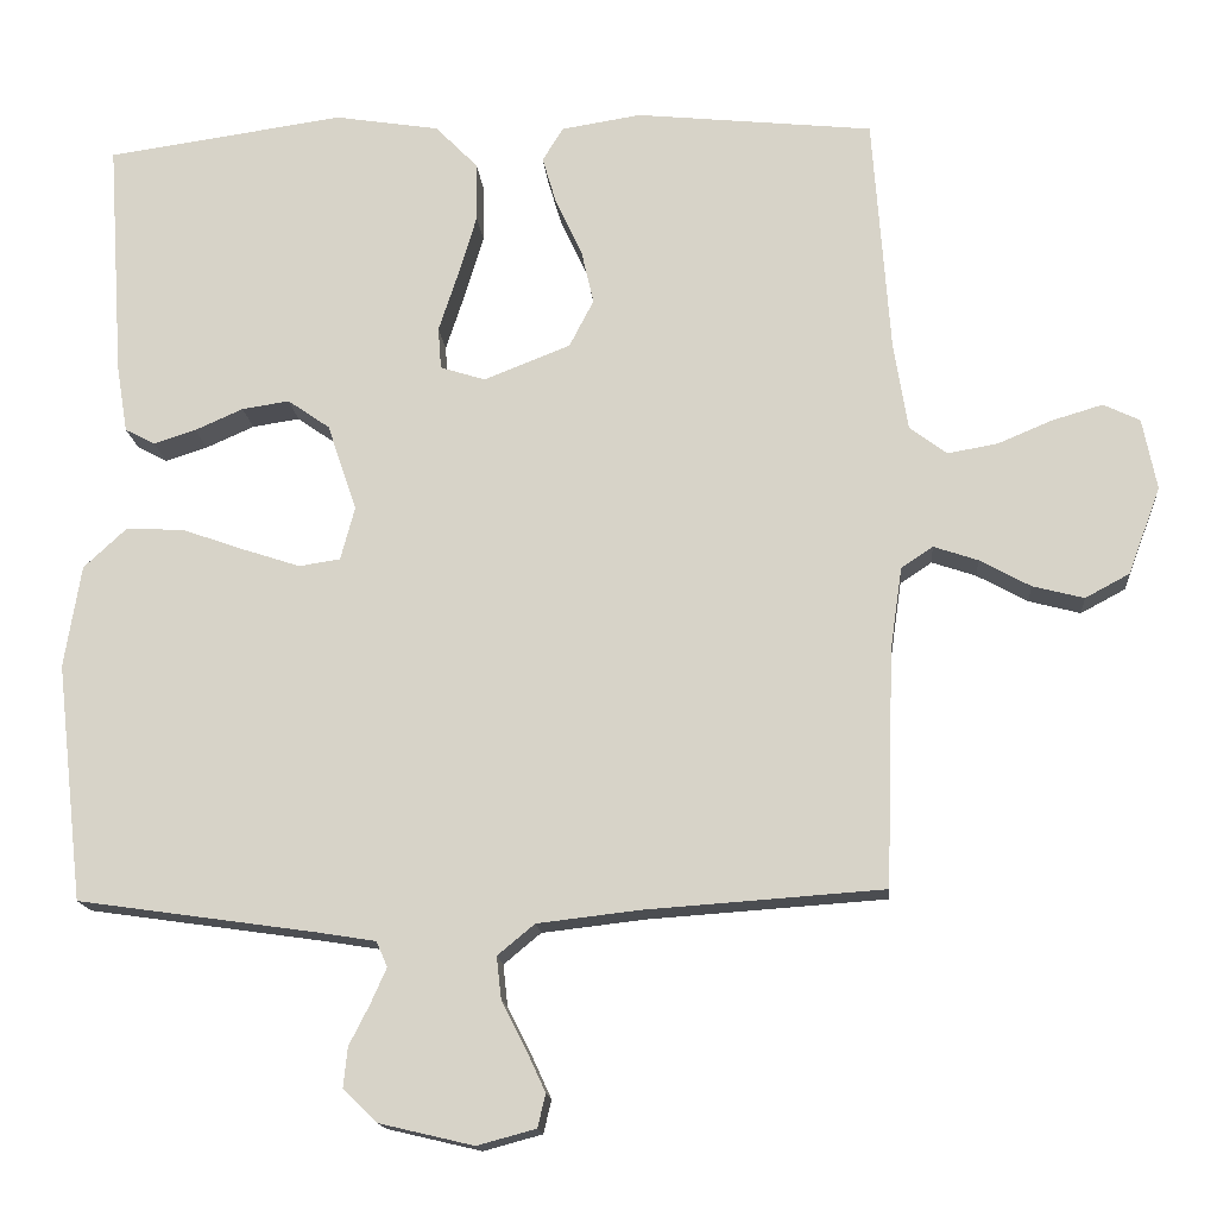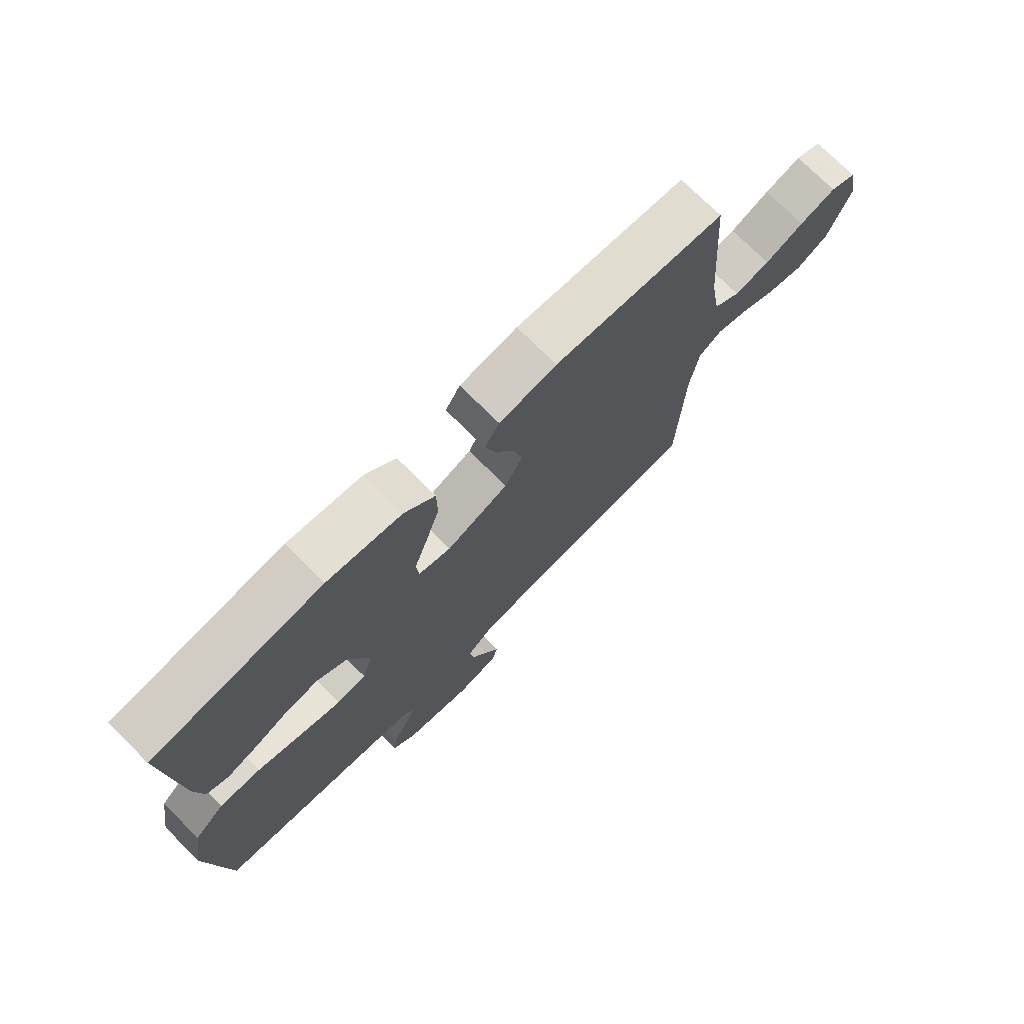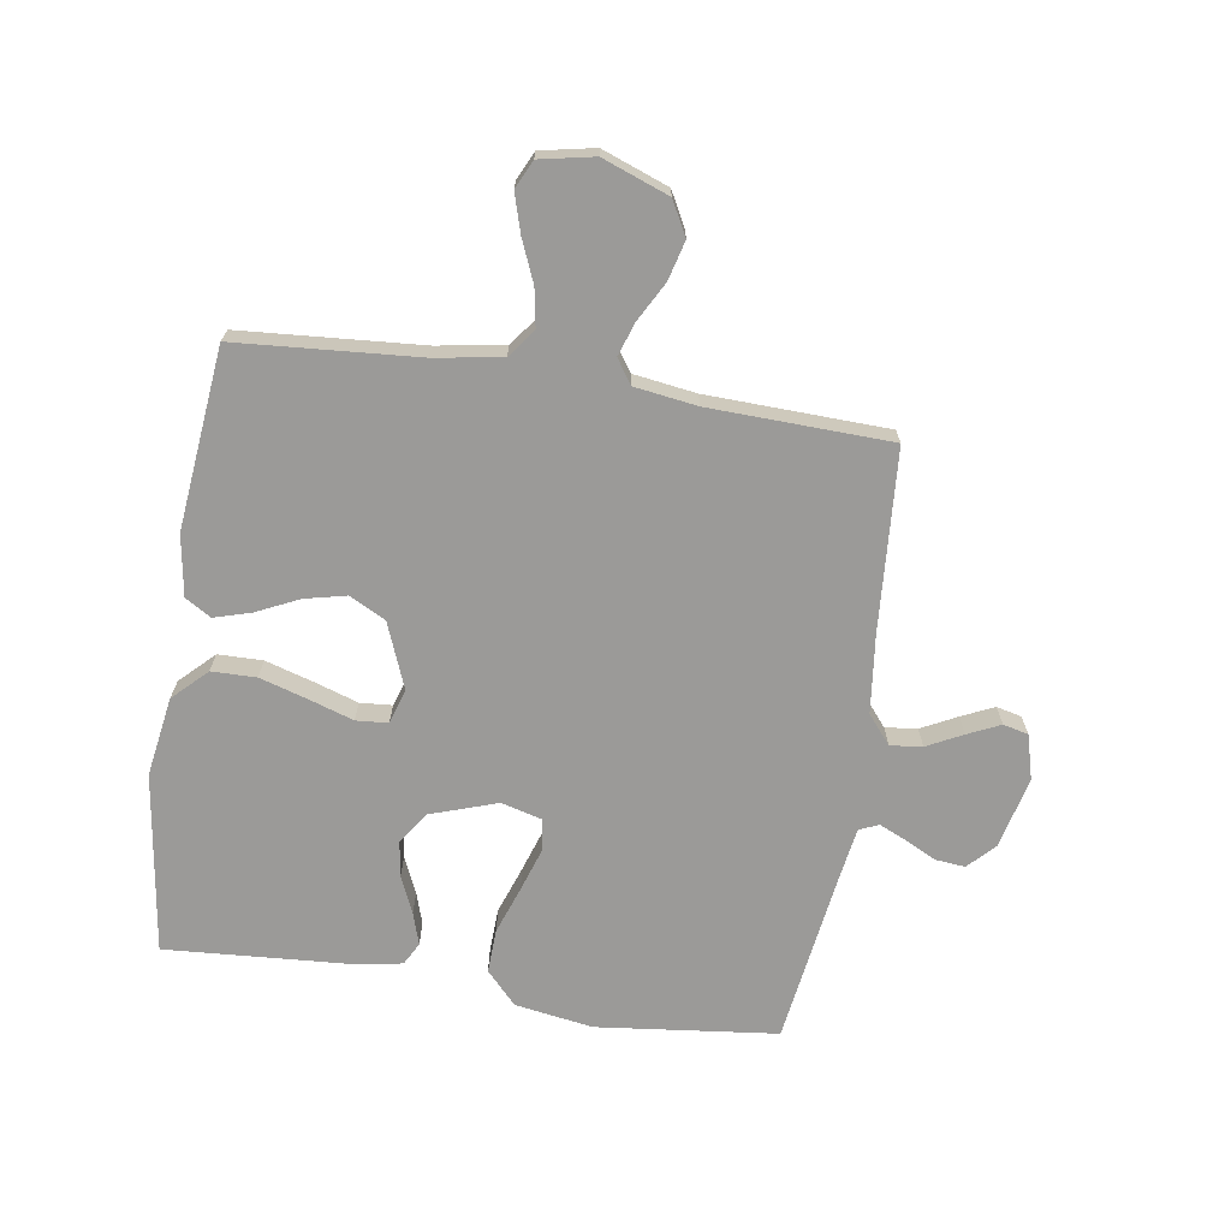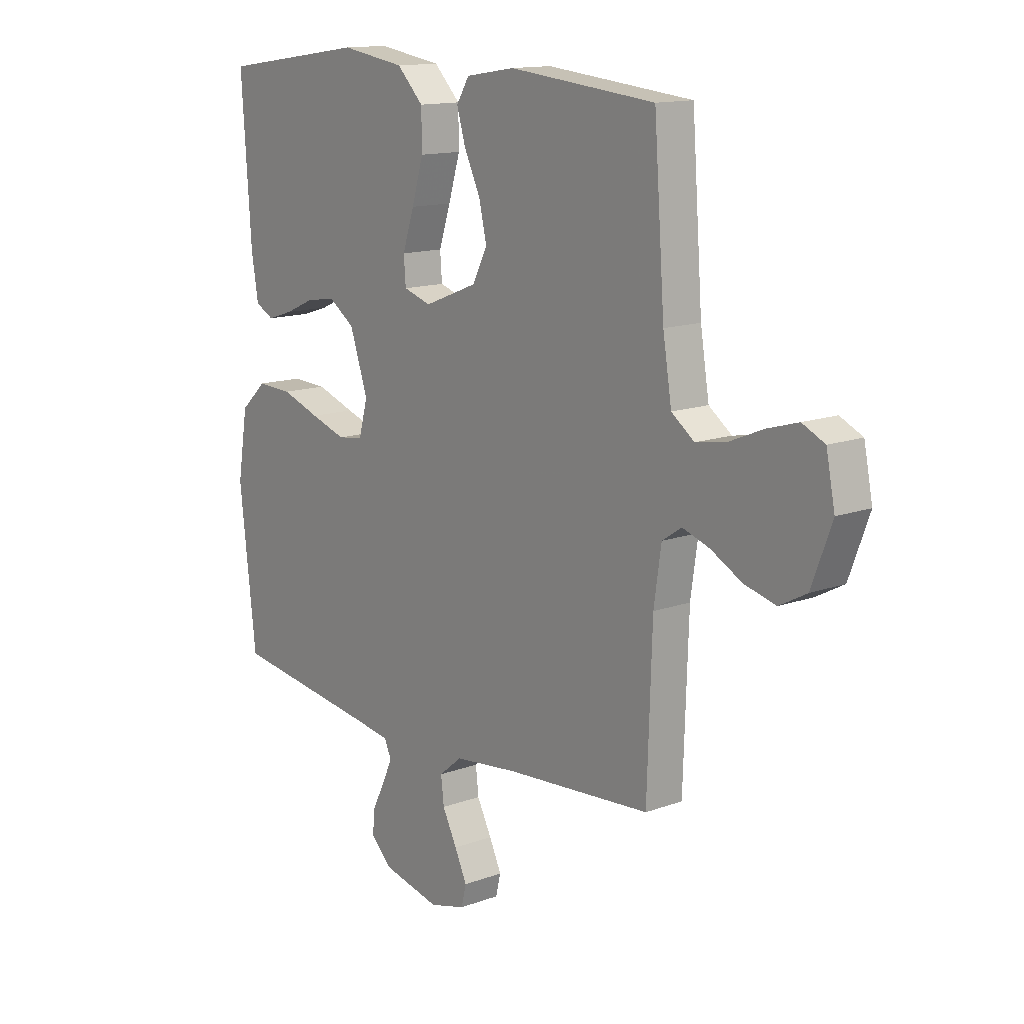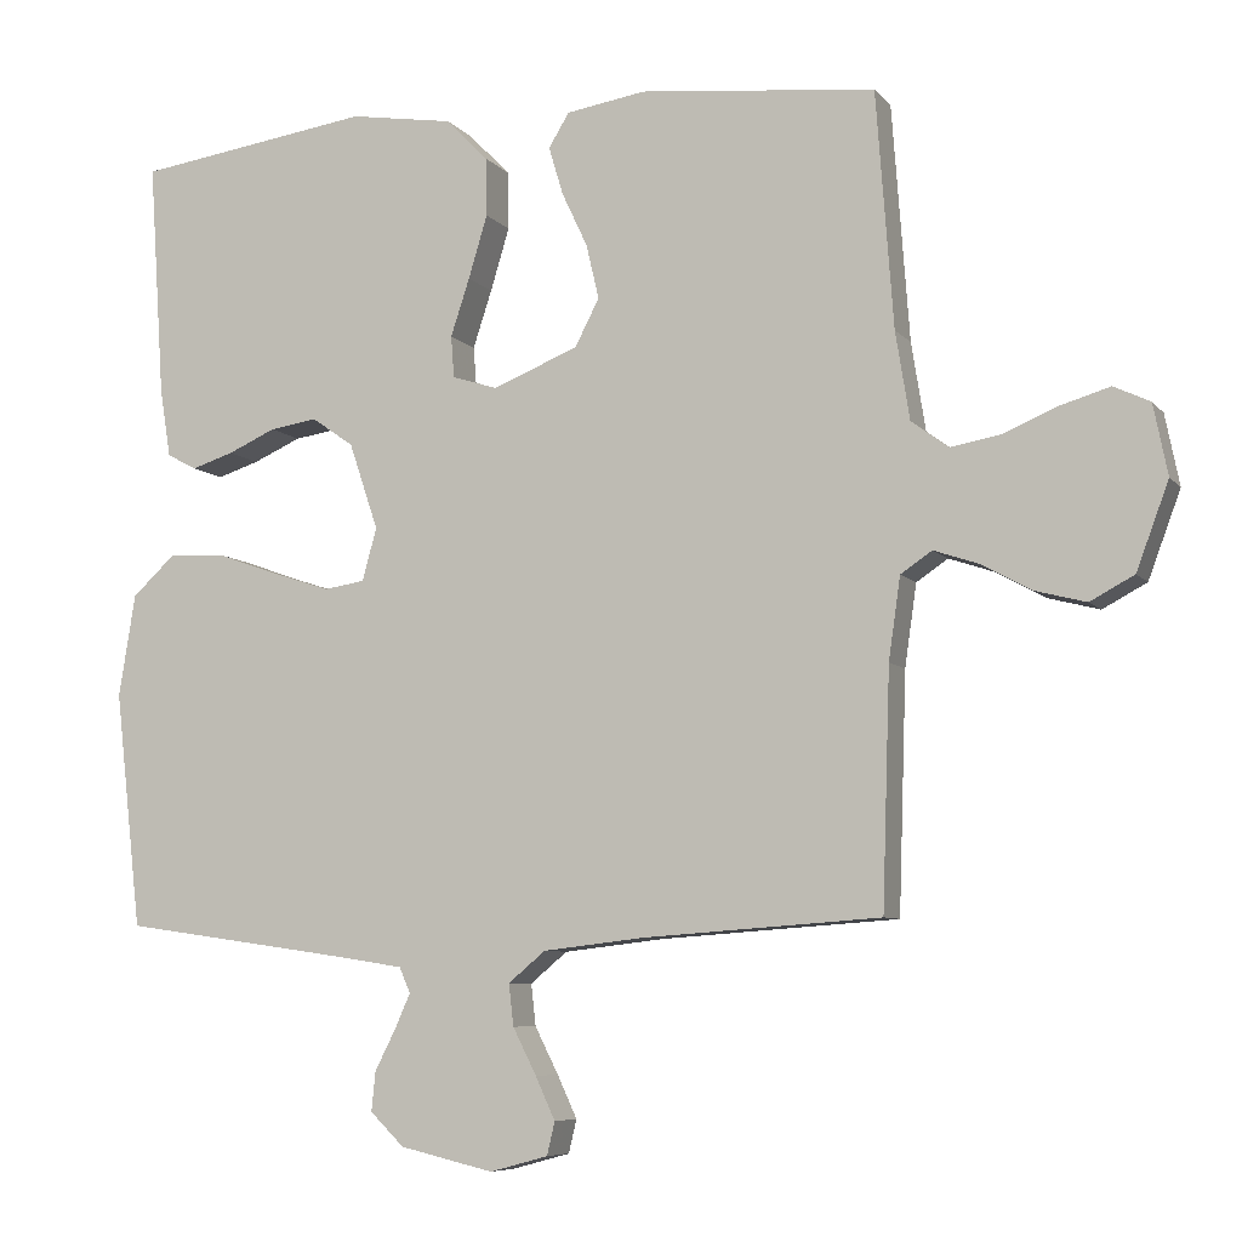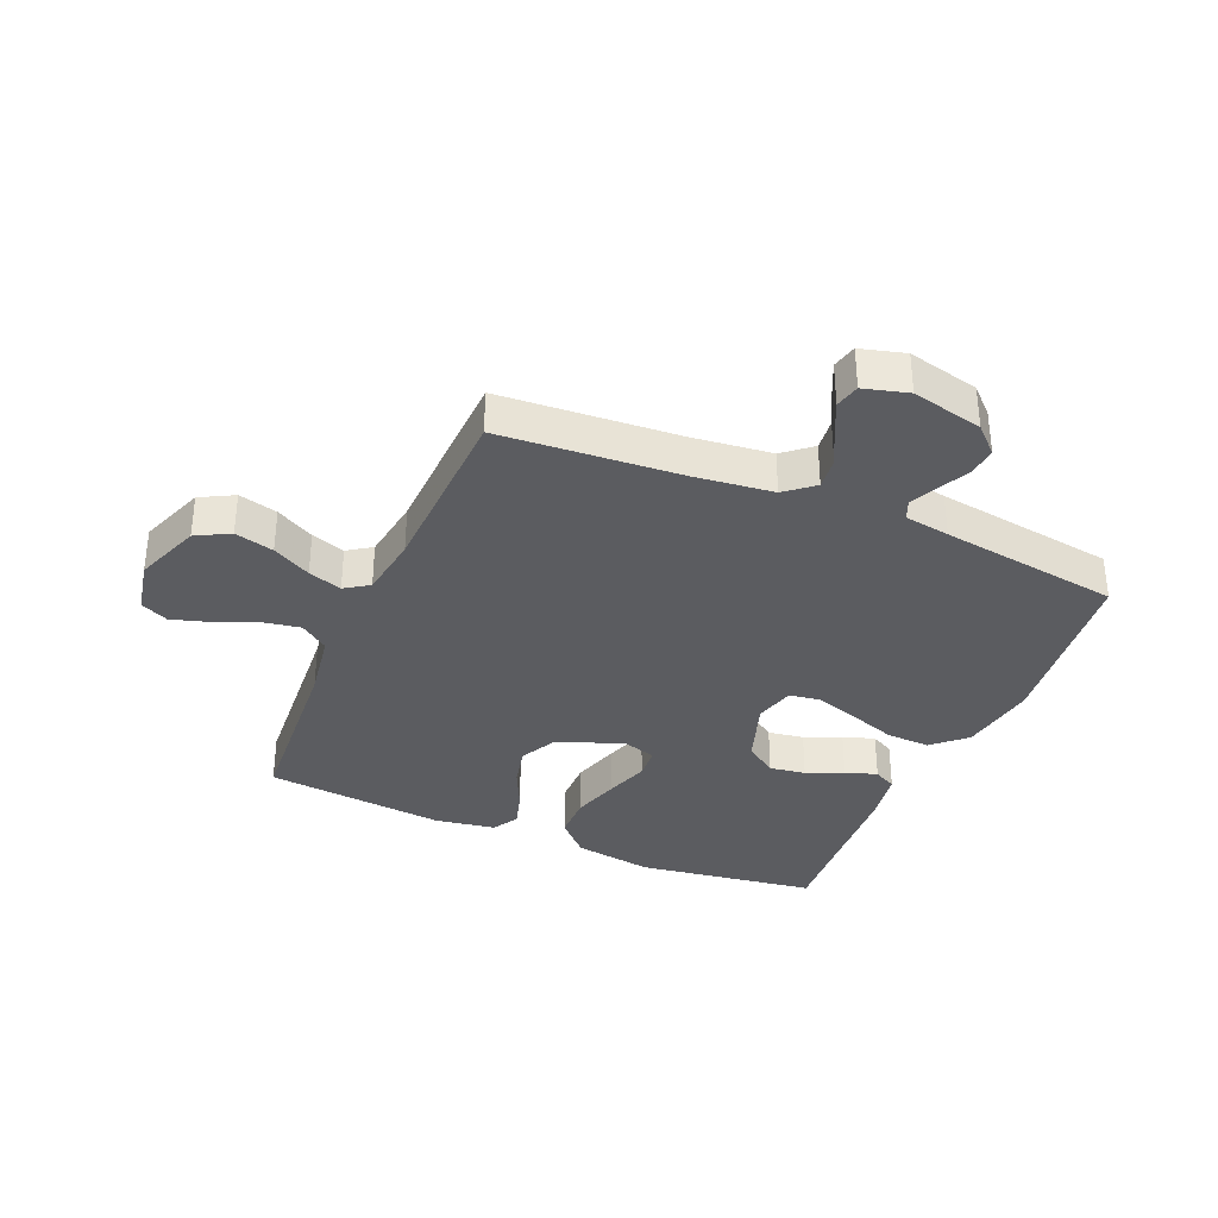
<metadata>
{"format":"obj","ext":"obj","renderer":"f3d","projection":"perspective","resolution":1024,"background":"white","views":[{"elev":-15.6,"azim":4.7,"up":"+Z"},{"elev":74.4,"azim":-45.1,"up":"+Z"},{"elev":-69.3,"azim":81.2,"up":"+Y"},{"elev":13.7,"azim":50.7,"up":"+Z"},{"elev":-7.3,"azim":21.3,"up":"+Z"},{"elev":-34.7,"azim":156.9,"up":"+Y"}]}
</metadata>
<code>
v 0.5 0.07 0.5
v 0.522 0.07 0.2
v 0.54 0.07 0.088
v 0.587 0.07 0.053
v 0.65 0.07 0.064
v 0.719 0.07 0.093
v 0.783 0.07 0.112
v 0.829 0.07 0.09
v 0.847 0.07 0
v 0.806 0.07 -0.11
v 0.75 0.07 -0.14
v 0.685 0.07 -0.123
v 0.621 0.07 -0.088
v 0.565 0.07 -0.069
v 0.525 0.07 -0.096
v 0.51 0.07 -0.2
v 0.5 0.07 -0.5
v 0.2 0.07 -0.521
v 0.07 0.07 -0.536
v 0.023 0.07 -0.575
v 0.029 0.07 -0.628
v 0.059 0.07 -0.687
v 0.084 0.07 -0.741
v 0.074 0.07 -0.783
v 0 0.07 -0.803
v -0.119 0.07 -0.775
v -0.162 0.07 -0.733
v -0.157 0.07 -0.683
v -0.131 0.07 -0.632
v -0.111 0.07 -0.587
v -0.125 0.07 -0.555
v -0.2 0.07 -0.543
v -0.5 0.07 -0.5
v -0.534 0.07 -0.2
v -0.513 0.07 -0.07
v -0.459 0.07 -0.02
v -0.386 0.07 -0.023
v -0.307 0.07 -0.051
v -0.234 0.07 -0.075
v -0.182 0.07 -0.067
v -0.164 0.07 0
v -0.201 0.07 0.11
v -0.254 0.07 0.147
v -0.314 0.07 0.138
v -0.375 0.07 0.111
v -0.428 0.07 0.094
v -0.466 0.07 0.114
v -0.48 0.07 0.2
v -0.5 0.07 0.5
v -0.2 0.07 0.543
v -0.068 0.07 0.522
v -0.014 0.07 0.467
v -0.013 0.07 0.393
v -0.037 0.07 0.313
v -0.061 0.07 0.24
v -0.057 0.07 0.187
v 0 0.07 0.169
v 0.109 0.07 0.212
v 0.14 0.07 0.272
v 0.124 0.07 0.341
v 0.091 0.07 0.411
v 0.073 0.07 0.472
v 0.099 0.07 0.515
v 0.2 0.07 0.531
v 0.5 0 0.5
v 0.522 0 0.2
v 0.54 0 0.088
v 0.587 0 0.053
v 0.65 0 0.064
v 0.719 0 0.093
v 0.783 0 0.112
v 0.829 0 0.09
v 0.847 0 0
v 0.806 0 -0.11
v 0.75 0 -0.14
v 0.685 0 -0.123
v 0.621 0 -0.088
v 0.565 0 -0.069
v 0.525 0 -0.096
v 0.51 0 -0.2
v 0.5 0 -0.5
v 0.2 0 -0.521
v 0.07 0 -0.536
v 0.023 0 -0.575
v 0.029 0 -0.628
v 0.059 0 -0.687
v 0.084 0 -0.741
v 0.074 0 -0.783
v 0 0 -0.803
v -0.119 0 -0.775
v -0.162 0 -0.733
v -0.157 0 -0.683
v -0.131 0 -0.632
v -0.111 0 -0.587
v -0.125 0 -0.555
v -0.2 0 -0.543
v -0.5 0 -0.5
v -0.534 0 -0.2
v -0.513 0 -0.07
v -0.459 0 -0.02
v -0.386 0 -0.023
v -0.307 0 -0.051
v -0.234 0 -0.075
v -0.182 0 -0.067
v -0.164 0 0
v -0.201 0 0.11
v -0.254 0 0.147
v -0.314 0 0.138
v -0.375 0 0.111
v -0.428 0 0.094
v -0.466 0 0.114
v -0.48 0 0.2
v -0.5 0 0.5
v -0.2 0 0.543
v -0.068 0 0.522
v -0.014 0 0.467
v -0.013 0 0.393
v -0.037 0 0.313
v -0.061 0 0.24
v -0.057 0 0.187
v 0 0 0.169
v 0.109 0 0.212
v 0.14 0 0.272
v 0.124 0 0.341
v 0.091 0 0.411
v 0.073 0 0.472
v 0.099 0 0.515
v 0.2 0 0.531
f 63 64 1 2
f 60 61 62 63
f 59 60 63 2
f 58 59 2 3
f 57 58 3 4
f 52 53 54 55
f 50 51 52 55
f 50 55 56
f 49 50 56
f 48 49 56
f 44 45 46 47
f 44 47 48 56
f 35 36 37 38
f 35 38 39
f 32 33 34 35
f 31 32 35 39
f 30 31 39 40
f 26 27 28 29
f 26 29 30
f 25 26 30
f 21 22 23 24
f 21 24 25 30
f 16 17 18
f 15 16 18 19
f 10 11 12 13
f 10 13 14
f 9 10 14
f 8 9 14
f 5 6 7 8
f 4 5 8 14
f 57 4 14 15
f 43 44 56
f 42 43 56 57
f 41 42 57 15
f 20 21 30 40
f 20 40 41
f 15 19 20 41
f 66 65 128 127
f 127 126 125 124
f 66 127 124 123
f 67 66 123 122
f 68 67 122 121
f 119 118 117 116
f 119 116 115 114
f 120 119 114
f 120 114 113
f 120 113 112
f 111 110 109 108
f 120 112 111 108
f 102 101 100 99
f 103 102 99
f 99 98 97 96
f 103 99 96 95
f 104 103 95 94
f 93 92 91 90
f 94 93 90
f 94 90 89
f 88 87 86 85
f 94 89 88 85
f 82 81 80
f 83 82 80 79
f 77 76 75 74
f 78 77 74
f 78 74 73
f 78 73 72
f 72 71 70 69
f 78 72 69 68
f 79 78 68 121
f 120 108 107
f 121 120 107 106
f 79 121 106 105
f 104 94 85 84
f 105 104 84
f 105 84 83 79
f 1 65 66 2
f 2 66 67 3
f 3 67 68 4
f 4 68 69 5
f 5 69 70 6
f 6 70 71 7
f 7 71 72 8
f 8 72 73 9
f 9 73 74 10
f 10 74 75 11
f 11 75 76 12
f 12 76 77 13
f 13 77 78 14
f 14 78 79 15
f 15 79 80 16
f 16 80 81 17
f 17 81 82 18
f 18 82 83 19
f 19 83 84 20
f 20 84 85 21
f 21 85 86 22
f 22 86 87 23
f 23 87 88 24
f 24 88 89 25
f 25 89 90 26
f 26 90 91 27
f 27 91 92 28
f 28 92 93 29
f 29 93 94 30
f 30 94 95 31
f 31 95 96 32
f 32 96 97 33
f 33 97 98 34
f 34 98 99 35
f 35 99 100 36
f 36 100 101 37
f 37 101 102 38
f 38 102 103 39
f 39 103 104 40
f 40 104 105 41
f 41 105 106 42
f 42 106 107 43
f 43 107 108 44
f 44 108 109 45
f 45 109 110 46
f 46 110 111 47
f 47 111 112 48
f 48 112 113 49
f 49 113 114 50
f 50 114 115 51
f 51 115 116 52
f 52 116 117 53
f 53 117 118 54
f 54 118 119 55
f 55 119 120 56
f 56 120 121 57
f 57 121 122 58
f 58 122 123 59
f 59 123 124 60
f 60 124 125 61
f 61 125 126 62
f 62 126 127 63
f 63 127 128 64
f 64 128 65 1

</code>
